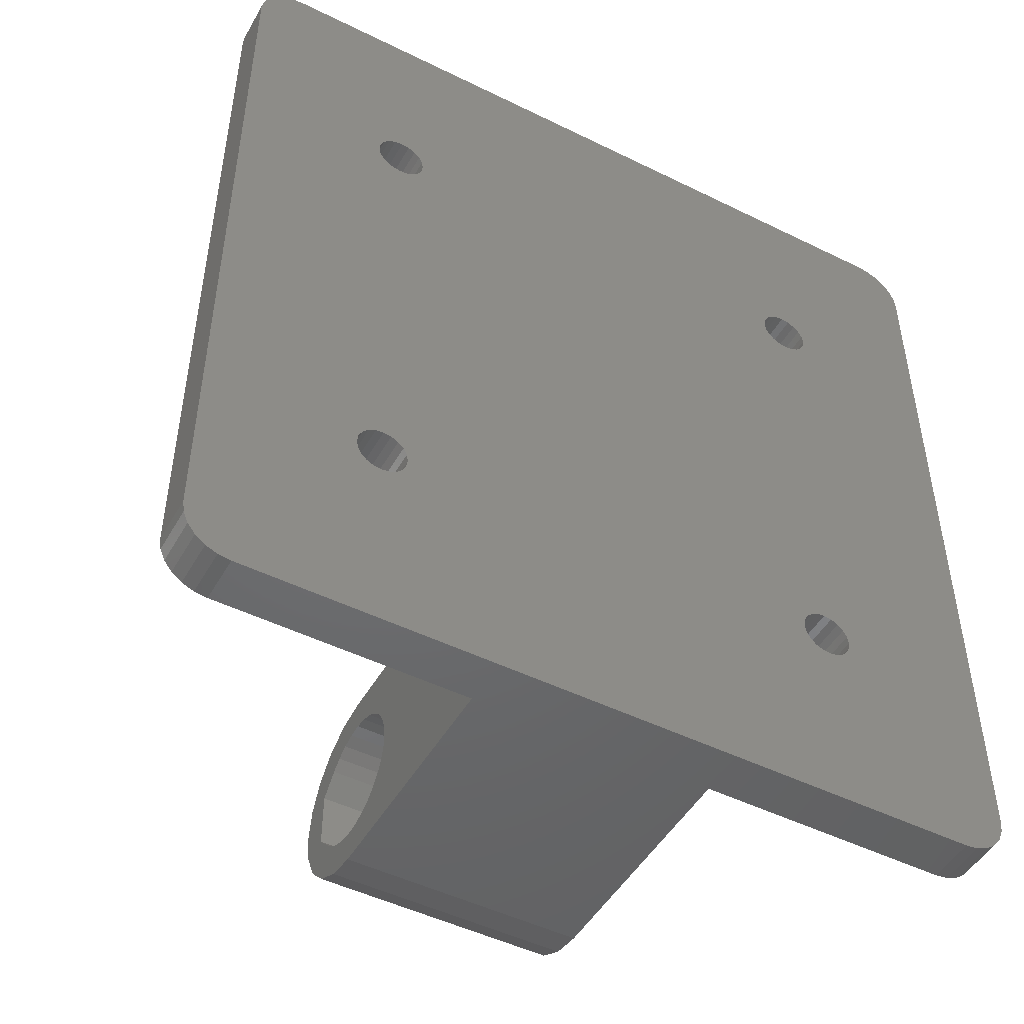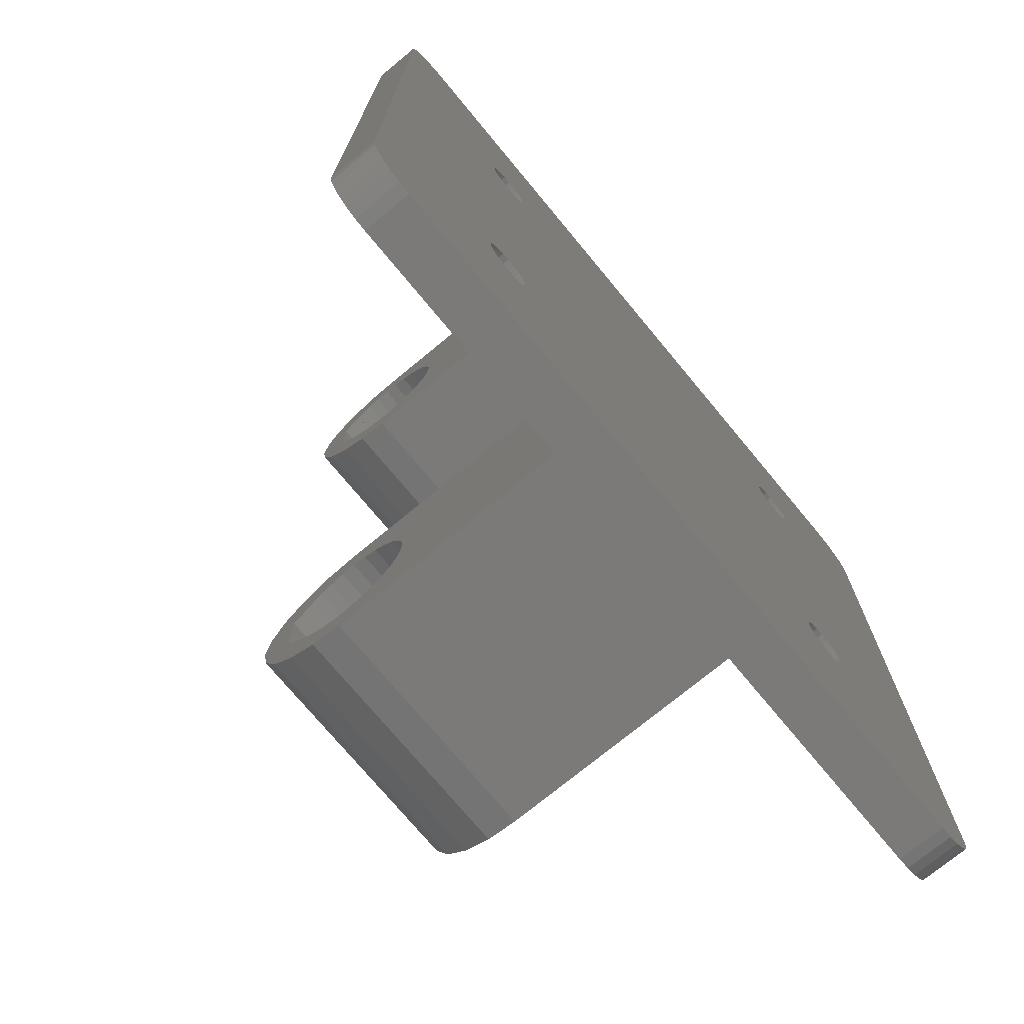
<metadata>
{"format":"stl","ext":"stl","renderer":"f3d","projection":"perspective","resolution":1024,"background":"white","views":[{"elev":-48.5,"azim":151.2,"up":"+Y"},{"elev":-73.5,"azim":129.6,"up":"+Y"}]}
</metadata>
<code>
# stl→obj: 398 verts, 808 faces
v -26 -25.3 -1.5
v -26 -25.3 1.5
v -26 25.3 -1.5
v -26 25.3 1.5
v -25.9 -26.08 -1.5
v -25.9 -26.08 1.5
v -25.9 26.08 -1.5
v -25.6 26.8 -1.5
v -25.12 27.42 -1.5
v -24.5 27.9 -1.5
v -23.78 28.2 -1.5
v -23 28.3 -1.5
v -14.06 16.29 -1.5
v 23 28.3 -1.5
v -14.51 -13.48 -1.5
v 23.78 28.2 -1.5
v 14.51 16.52 -1.5
v 24.5 27.9 -1.5
v 25.12 27.42 -1.5
v 15 16.6 -1.5
v 25.6 26.8 -1.5
v 15.94 16.29 -1.5
v 25.9 26.08 -1.5
v 16.29 15.94 -1.5
v 26 25.3 -1.5
v 16.52 -15.49 -1.5
v 26 -25.3 -1.5
v 25.9 -26.08 -1.5
v 25.6 -26.8 -1.5
v 25.12 -27.42 -1.5
v 24.5 -27.9 -1.5
v 23.78 -28.2 -1.5
v 23 -28.3 -1.5
v -23 -28.3 -1.5
v -23.78 -28.2 -1.5
v -24.5 -27.9 -1.5
v -25.12 -27.42 -1.5
v -25.6 -26.8 -1.5
v -16.6 -15 -1.5
v -16.52 -15.49 -1.5
v 13.71 15.94 -1.5
v -15.94 -16.29 -1.5
v -16.29 -15.94 -1.5
v 14.51 13.48 -1.5
v -13.4 -15 -1.5
v -13.48 -14.51 -1.5
v -15.49 -16.52 -1.5
v -15 -16.6 -1.5
v -13.48 -15.49 -1.5
v -14.51 -16.52 -1.5
v -14.06 -16.29 -1.5
v -13.71 -15.94 -1.5
v 16.52 15.49 -1.5
v 15 13.4 -1.5
v -13.71 -14.06 -1.5
v 14.06 13.71 -1.5
v -14.06 -13.71 -1.5
v 13.71 14.06 -1.5
v -15.49 -13.48 -1.5
v -15 -13.4 -1.5
v -15.94 -13.71 -1.5
v -13.71 14.06 -1.5
v -14.06 13.71 -1.5
v -16.29 -14.06 -1.5
v -16.52 -14.51 -1.5
v -16.6 15 -1.5
v -16.52 14.51 -1.5
v -16.29 14.06 -1.5
v -15.94 13.71 -1.5
v -15.49 13.48 -1.5
v -15 13.4 -1.5
v -14.51 13.48 -1.5
v -13.48 14.51 -1.5
v -13.4 15 -1.5
v -13.48 15.49 -1.5
v -13.71 15.94 -1.5
v -14.51 16.52 -1.5
v 14.51 -16.52 -1.5
v 14.06 -16.29 -1.5
v -15 16.6 -1.5
v -15.49 16.52 -1.5
v -15.94 16.29 -1.5
v -16.29 15.94 -1.5
v -16.52 15.49 -1.5
v 13.4 15 -1.5
v 13.4 -15 -1.5
v 13.48 -15.49 -1.5
v 13.71 -15.94 -1.5
v 15 -16.6 -1.5
v 15.49 -16.52 -1.5
v 13.48 -14.51 -1.5
v 13.71 -14.06 -1.5
v 16.52 -14.51 -1.5
v 16.6 -15 -1.5
v 15.94 -13.71 -1.5
v 16.29 -14.06 -1.5
v 15.94 -16.29 -1.5
v 16.29 -15.94 -1.5
v 15.49 -13.48 -1.5
v 15 -13.4 -1.5
v 14.51 -13.48 -1.5
v 14.06 -13.71 -1.5
v 13.48 15.49 -1.5
v 16.29 14.06 -1.5
v 13.48 14.51 -1.5
v 15.49 16.52 -1.5
v 16.52 14.51 -1.5
v 16.6 15 -1.5
v 15.49 13.48 -1.5
v 15.94 13.71 -1.5
v 14.06 16.29 -1.5
v -25.9 26.08 1.5
v -25.12 -27.42 1.5
v -25.6 -26.8 1.5
v -24.5 -27.9 1.5
v -23.78 -28.2 1.5
v -23 -28.3 1.5
v -16.52 -15.49 1.5
v -14.06 13.71 1.5
v 13.48 -14.51 1.5
v 13.71 -14.06 1.5
v 14.51 -13.48 1.5
v 15 -13.4 1.5
v -13.71 15.94 1.5
v -14.51 13.48 1.5
v 23.78 -28.2 1.5
v 24.5 -27.9 1.5
v -15 16.6 1.5
v -14.51 16.52 1.5
v 26 25.3 1.5
v 25.9 26.08 1.5
v 25.6 26.8 1.5
v 25.12 27.42 1.5
v 24.5 27.9 1.5
v 23.78 28.2 1.5
v 23 28.3 1.5
v -23 28.3 1.5
v -23.78 28.2 1.5
v -24.5 27.9 1.5
v -25.12 27.42 1.5
v -25.6 26.8 1.5
v -16.29 -15.94 1.5
v -16.6 -15 1.5
v -16.52 -14.51 1.5
v -16.29 -14.06 1.5
v -15.94 -13.71 1.5
v -15.49 -13.48 1.5
v -15 -13.4 1.5
v -14.51 -13.48 1.5
v -16.52 14.51 1.5
v -13.71 -14.06 1.5
v -13.48 -14.51 1.5
v 23 -28.3 1.5
v -14.06 -13.71 1.5
v -13.4 -15 1.5
v -13.48 -15.49 1.5
v -13.71 -15.94 1.5
v -15.49 13.48 1.5
v -15.94 13.71 1.5
v -14.06 -16.29 1.5
v -15 13.4 1.5
v -14.51 -16.52 1.5
v -15 -16.6 1.5
v -15.49 -16.52 1.5
v -15.94 -16.29 1.5
v -16.29 14.06 1.5
v -16.6 15 1.5
v 13.4 -15 1.5
v 13.48 -15.49 1.5
v -15.94 16.29 1.5
v -16.29 15.94 1.5
v -15.49 16.52 1.5
v -14.06 16.29 1.5
v 16.29 -14.06 1.5
v 16.52 -14.51 1.5
v 26 -25.3 1.5
v 14.06 -13.71 1.5
v -13.48 14.51 1.5
v -13.71 14.06 1.5
v 16.29 -15.94 1.5
v 15.94 -16.29 1.5
v 25.9 -26.08 1.5
v 15 -16.6 1.5
v 14.51 -16.52 1.5
v 25.12 -27.42 1.5
v 13.71 -15.94 1.5
v 14.06 16.29 1.5
v 14.51 16.52 1.5
v 14.06 -16.29 1.5
v 15.49 -16.52 1.5
v 25.6 -26.8 1.5
v 16.52 -15.49 1.5
v -13.48 15.49 1.5
v -13.4 15 1.5
v 13.48 14.51 1.5
v 16.6 -15 1.5
v 15.49 -13.48 1.5
v 15.94 -13.71 1.5
v 13.71 14.06 1.5
v 13.4 15 1.5
v 13.48 15.49 1.5
v 13.71 15.94 1.5
v 15 16.6 1.5
v 15.49 16.52 1.5
v 15.94 16.29 1.5
v 16.52 14.51 1.5
v 16.29 14.06 1.5
v 15.94 13.71 1.5
v 15.49 13.48 1.5
v 16.29 15.94 1.5
v 16.52 15.49 1.5
v 16.6 15 1.5
v 15 13.4 1.5
v 14.51 13.48 1.5
v 14.06 13.71 1.5
v -16.52 15.49 1.5
v -7.5 -22.15 22.8
v -7.5 -20.25 22.5
v -7.5 -24.05 22.5
v -7.5 -18.54 21.63
v -7.5 -17.17 20.26
v -7.5 -20.43 20.8
v -7.5 -16.3 18.55
v -7.5 -18.67 18.91
v -7.5 -16 16.65
v -7.5 -18.05 17.3
v -7.5 -18.02 16.65
v -7.5 -18.28 18.14
v -7.5 -19.22 19.58
v -7.5 -23.87 20.8
v -7.5 -25.08 19.58
v -7.5 -25.07 19.57
v -7.5 -25.38 19.26
v -7.5 -25.85 18.53
v -7.5 -28.3 16.65
v -7.5 -26.16 17.72
v -7.5 -26.29 16.87
v -7.5 -26.28 16.65
v -7.5 -28 18.55
v -7.5 -27.13 20.26
v -7.5 -25.76 21.63
v 7.5 -22.15 22.8
v 7.5 -20.25 22.5
v 7.5 -24.05 22.5
v 7.5 -25.76 21.63
v 7.5 -27.13 20.26
v 7.5 -28 18.55
v 7.5 -28.3 16.65
v 7.5 -26.25 16
v -7.5 -26.25 16
v 7.5 -26.29 16.87
v 7.5 -26.16 17.72
v 7.5 -25.85 18.53
v 7.5 -25.38 19.26
v 7.5 -25.07 19.57
v 7.5 -25.08 19.58
v 7.5 -23.87 20.8
v 7.5 -20.43 20.8
v 7.5 -19.22 19.58
v 7.5 -18.67 18.91
v 7.5 -18.28 18.14
v 7.5 -18.05 17.3
v 7.5 -18.01 16.43
v -7.5 -18.01 16.43
v 7.5 -16.3 18.55
v 7.5 -16 16.65
v 7.5 -17.17 20.26
v 7.5 -18.54 21.63
v 7.5 -16.3 14.75
v 7.5 -22.8 12.55
v 7.5 -23.64 12.78
v 7.5 -24.05 10.8
v 7.5 -18.45 14.77
v 7.5 -18.92 14.04
v 7.5 -18.54 11.67
v 7.5 -17.17 13.04
v 7.5 -18.14 15.58
v 7.5 -20.25 10.8
v 7.5 -19.54 13.42
v 7.5 -21.08 12.64
v 7.5 -21.93 12.51
v 7.5 -22.15 10.5
v 7.5 -20.27 12.95
v 7.5 -25.76 11.67
v 7.5 -24.41 13.17
v 7.5 -25.08 13.72
v 7.5 -27.13 13.04
v 7.5 -25.63 14.39
v 7.5 -26.02 15.16
v 7.5 -28 14.75
v 7.5 -28.3 1.5
v 7.5 -16 1.5
v -7.5 -28.3 1.5
v -7.5 -16 1.5
v -7.5 -26.02 15.16
v -7.5 -25.63 14.39
v -7.5 -25.08 13.72
v -7.5 -23.64 12.78
v -7.5 -24.41 13.17
v -7.5 -22.8 12.55
v -7.5 -21.93 12.51
v -7.5 -21.08 12.64
v -7.5 -20.27 12.95
v -7.5 -19.54 13.42
v -7.5 -18.92 14.04
v -7.5 -18.45 14.77
v -7.5 -18.14 15.58
v -7.5 16.3 14.75
v -7.5 16 16.65
v -7.5 17.17 13.04
v -7.5 16.3 18.55
v -7.5 17.17 20.26
v -7.5 18.54 21.63
v -7.5 19.22 19.58
v -7.5 20.25 22.5
v -7.5 20.43 20.8
v -7.5 22.15 22.8
v -7.5 24.05 22.5
v -7.5 23.87 20.8
v -7.5 25.76 21.63
v -7.5 25.38 19.26
v -7.5 27.13 20.26
v -7.5 26.16 17.72
v -7.5 28 18.55
v -7.5 26.25 16
v -7.5 28.3 16.65
v -7.5 25.63 14.39
v -7.5 28 14.75
v -7.5 24.41 13.17
v -7.5 27.13 13.04
v -7.5 22.8 12.55
v -7.5 25.76 11.67
v -7.5 24.05 10.8
v -7.5 22.15 10.5
v -7.5 20.25 10.8
v -7.5 18.54 11.67
v -7.5 18.45 14.77
v -7.5 18.14 15.58
v -7.5 18.92 14.04
v -7.5 19.54 13.42
v -7.5 20.27 12.95
v -7.5 21.93 12.51
v -7.5 21.08 12.64
v -7.5 23.64 12.78
v -7.5 25.08 13.72
v -7.5 26.02 15.16
v -7.5 26.29 16.87
v -7.5 25.85 18.53
v -7.5 25.08 19.58
v -7.5 25.07 19.57
v -7.5 18.67 18.91
v -7.5 18.28 18.14
v -7.5 18.05 17.3
v -7.5 18.01 16.43
v 7.5 28.3 16.65
v 7.5 28 18.55
v 7.5 27.13 20.26
v 7.5 25.76 21.63
v 7.5 24.05 22.5
v 7.5 22.15 22.8
v 7.5 20.25 22.5
v 7.5 18.54 21.63
v 7.5 17.17 20.26
v 7.5 16.3 18.55
v 7.5 16 16.65
v 7.5 18.14 15.58
v 7.5 18.45 14.77
v 7.5 18.01 16.43
v 7.5 18.05 17.3
v 7.5 18.02 16.65
v 7.5 18.28 18.14
v 7.5 18.67 18.91
v 7.5 19.22 19.58
v 7.5 20.43 20.8
v 7.5 23.87 20.8
v 7.5 25.08 19.58
v 7.5 25.07 19.57
v 7.5 25.38 19.26
v 7.5 25.85 18.53
v 7.5 26.16 17.72
v 7.5 26.29 16.87
v 7.5 26.25 16
v 7.5 26.28 16.65
v 7.5 26.02 15.16
v 7.5 25.63 14.39
v 7.5 25.08 13.72
v 7.5 24.41 13.17
v 7.5 23.64 12.78
v 7.5 22.8 12.55
v 7.5 21.93 12.51
v 7.5 21.08 12.64
v 7.5 20.27 12.95
v 7.5 19.54 13.42
v 7.5 18.92 14.04
v -7.5 16 1.5
v -7.5 28.3 1.5
v 7.5 16 1.5
v 7.5 28.3 1.5
f 1 2 3
f 3 2 4
f 1 5 2
f 2 5 6
f 1 3 5
f 5 3 7
f 5 7 8
f 5 8 9
f 5 9 10
f 5 10 11
f 5 11 12
f 13 12 14
f 15 14 16
f 17 18 19
f 20 19 21
f 22 21 23
f 24 23 25
f 26 25 27
f 5 27 28
f 5 28 29
f 5 29 30
f 5 30 31
f 5 31 32
f 5 32 33
f 5 33 34
f 5 34 35
f 5 35 36
f 5 36 37
f 5 37 38
f 5 12 39
f 5 39 40
f 15 18 41
f 42 5 43
f 44 45 46
f 5 42 47
f 5 47 27
f 47 48 27
f 45 44 49
f 50 51 27
f 51 52 27
f 24 25 53
f 54 49 44
f 50 27 48
f 44 46 55
f 56 57 58
f 59 14 60
f 61 12 59
f 62 14 63
f 64 12 61
f 65 12 64
f 39 12 65
f 59 12 66
f 59 66 67
f 59 67 68
f 59 68 69
f 59 69 70
f 59 70 71
f 59 71 72
f 59 72 14
f 72 63 14
f 73 14 62
f 74 14 73
f 75 14 74
f 76 14 75
f 13 14 76
f 77 12 13
f 78 27 79
f 80 12 77
f 81 12 80
f 82 12 81
f 83 12 82
f 84 12 83
f 66 12 84
f 85 57 15
f 52 86 87
f 52 87 88
f 52 88 79
f 52 79 27
f 89 27 78
f 90 27 89
f 91 25 92
f 93 25 94
f 95 25 96
f 90 97 27
f 96 25 93
f 97 98 27
f 94 25 26
f 98 26 27
f 99 25 95
f 100 25 99
f 101 25 100
f 102 25 101
f 92 25 102
f 85 15 103
f 104 25 91
f 52 91 86
f 58 57 105
f 57 85 105
f 20 21 106
f 54 52 49
f 107 25 104
f 52 54 91
f 53 25 108
f 54 109 91
f 108 25 107
f 109 110 91
f 110 104 91
f 22 23 24
f 106 21 22
f 44 55 57
f 17 19 20
f 111 18 17
f 41 18 111
f 103 15 41
f 43 5 40
f 15 16 18
f 60 14 15
f 44 57 56
f 3 4 7
f 7 4 112
f 4 2 6
f 113 4 114
f 114 4 6
f 115 4 113
f 116 4 115
f 117 4 116
f 118 4 117
f 119 120 121
f 122 123 124
f 125 126 127
f 128 129 130
f 131 4 130
f 132 4 131
f 133 4 132
f 134 4 133
f 135 4 134
f 136 4 135
f 137 4 136
f 138 4 137
f 139 4 138
f 140 4 139
f 141 4 140
f 112 4 141
f 142 118 117
f 143 4 118
f 144 4 143
f 145 4 144
f 146 4 145
f 147 4 146
f 148 4 147
f 149 4 148
f 150 4 149
f 151 152 153
f 153 149 154
f 152 155 153
f 155 156 153
f 156 157 153
f 158 159 153
f 153 160 117
f 161 158 153
f 160 162 117
f 162 163 117
f 163 164 117
f 164 165 117
f 165 142 117
f 166 150 149
f 167 4 150
f 168 120 125
f 169 168 125
f 119 125 120
f 170 4 171
f 172 4 170
f 130 4 172
f 129 173 130
f 130 172 128
f 174 175 176
f 177 178 179
f 130 173 124
f 180 181 182
f 183 184 185
f 125 161 126
f 126 161 153
f 177 179 119
f 186 169 125
f 153 159 149
f 159 166 149
f 187 188 130
f 184 127 185
f 121 177 119
f 184 189 127
f 125 127 186
f 190 183 191
f 192 180 176
f 193 194 122
f 195 124 123
f 196 192 176
f 130 123 197
f 175 196 176
f 130 197 198
f 130 174 176
f 130 198 174
f 122 124 193
f 176 180 182
f 182 190 191
f 191 183 185
f 177 122 194
f 189 186 127
f 177 194 178
f 199 195 123
f 200 124 195
f 201 124 200
f 202 124 201
f 187 124 202
f 188 203 130
f 130 124 187
f 203 204 130
f 204 205 130
f 206 207 123
f 208 209 123
f 130 205 210
f 207 208 123
f 130 210 211
f 130 212 123
f 130 211 212
f 212 206 123
f 209 213 123
f 213 214 123
f 214 215 123
f 215 199 123
f 154 151 153
f 157 160 153
f 167 216 4
f 181 190 182
f 216 171 4
f 5 38 6
f 6 38 114
f 38 37 114
f 114 37 113
f 113 37 36
f 115 113 36
f 115 36 35
f 116 115 35
f 116 35 34
f 117 116 34
f 117 34 33
f 153 117 33
f 153 33 32
f 126 153 32
f 126 32 31
f 127 126 31
f 127 31 30
f 185 127 30
f 185 30 29
f 191 185 29
f 191 29 28
f 182 191 28
f 182 28 27
f 176 182 27
f 176 27 25
f 130 176 25
f 25 23 131
f 130 25 131
f 23 21 132
f 131 23 132
f 21 19 133
f 132 21 133
f 18 134 19
f 19 134 133
f 16 135 18
f 18 135 134
f 14 136 16
f 16 136 135
f 12 137 14
f 14 137 136
f 11 138 12
f 12 138 137
f 10 139 11
f 11 139 138
f 9 140 10
f 10 140 139
f 8 141 9
f 9 141 140
f 7 112 8
f 8 112 141
f 143 118 40
f 39 143 40
f 65 144 143
f 39 65 143
f 64 145 144
f 65 64 144
f 61 146 145
f 64 61 145
f 59 147 146
f 61 59 146
f 60 148 147
f 59 60 147
f 15 149 148
f 60 15 148
f 57 154 149
f 15 57 149
f 55 151 154
f 57 55 154
f 152 151 46
f 46 151 55
f 155 152 45
f 45 152 46
f 155 45 156
f 156 45 49
f 156 49 157
f 157 49 52
f 157 52 160
f 160 52 51
f 160 51 162
f 162 51 50
f 162 50 163
f 163 50 48
f 163 48 164
f 164 48 47
f 164 47 165
f 165 47 42
f 165 42 142
f 142 42 43
f 118 142 43
f 40 118 43
f 84 216 167
f 66 84 167
f 167 150 67
f 66 167 67
f 83 171 216
f 84 83 216
f 82 170 171
f 83 82 171
f 81 172 170
f 82 81 170
f 80 128 172
f 81 80 172
f 77 129 128
f 80 77 128
f 13 173 129
f 77 13 129
f 76 124 173
f 13 76 173
f 193 124 75
f 75 124 76
f 194 193 74
f 74 193 75
f 194 74 178
f 178 74 73
f 178 73 179
f 179 73 62
f 179 62 119
f 119 62 63
f 119 63 125
f 125 63 72
f 125 72 161
f 161 72 71
f 161 71 158
f 158 71 70
f 158 70 159
f 159 70 69
f 159 69 166
f 166 69 68
f 150 166 68
f 67 150 68
f 91 120 168
f 86 91 168
f 168 169 87
f 86 168 87
f 92 121 120
f 91 92 120
f 102 177 121
f 92 102 121
f 101 122 177
f 102 101 177
f 100 123 122
f 101 100 122
f 99 197 123
f 100 99 123
f 95 198 197
f 99 95 197
f 96 174 198
f 95 96 198
f 175 174 93
f 93 174 96
f 196 175 94
f 94 175 93
f 196 94 192
f 192 94 26
f 192 26 180
f 180 26 98
f 180 98 181
f 181 98 97
f 181 97 190
f 190 97 90
f 190 90 183
f 183 90 89
f 183 89 184
f 184 89 78
f 184 78 189
f 189 78 79
f 189 79 186
f 186 79 88
f 169 186 88
f 87 169 88
f 103 201 200
f 85 103 200
f 200 195 105
f 85 200 105
f 41 202 201
f 103 41 201
f 111 187 202
f 41 111 202
f 17 188 187
f 111 17 187
f 20 203 188
f 17 20 188
f 106 204 203
f 20 106 203
f 22 205 204
f 106 22 204
f 24 210 205
f 22 24 205
f 211 210 53
f 53 210 24
f 212 211 108
f 108 211 53
f 212 108 206
f 206 108 107
f 206 107 207
f 207 107 104
f 207 104 208
f 208 104 110
f 208 110 209
f 209 110 109
f 209 109 213
f 213 109 54
f 213 54 214
f 214 54 44
f 214 44 215
f 215 44 56
f 215 56 199
f 199 56 58
f 195 199 58
f 105 195 58
f 217 218 219
f 219 218 220
f 219 220 221
f 222 221 223
f 224 223 225
f 226 225 227
f 228 225 226
f 229 223 224
f 222 223 229
f 219 221 222
f 230 219 222
f 219 230 231
f 231 232 233
f 231 233 219
f 233 234 219
f 234 235 219
f 236 235 234
f 237 238 235
f 237 235 236
f 219 235 239
f 219 239 240
f 219 240 241
f 224 225 228
f 218 217 242
f 243 218 242
f 242 217 219
f 244 242 219
f 244 219 241
f 245 244 241
f 245 241 240
f 246 245 240
f 246 240 239
f 247 246 239
f 247 239 235
f 248 247 235
f 249 250 251
f 251 250 238
f 237 251 238
f 251 237 252
f 252 237 236
f 252 236 253
f 253 236 234
f 253 234 254
f 254 234 233
f 254 233 255
f 255 233 232
f 255 232 256
f 256 232 231
f 256 231 257
f 257 231 230
f 230 222 257
f 257 222 258
f 229 259 258
f 222 229 258
f 224 260 259
f 229 224 259
f 228 261 260
f 224 228 260
f 226 262 261
f 228 226 261
f 262 227 263
f 263 227 264
f 226 227 262
f 223 265 225
f 225 265 266
f 221 267 223
f 223 267 265
f 220 268 221
f 221 268 267
f 220 218 243
f 268 220 243
f 243 242 244
f 246 243 245
f 245 243 244
f 257 243 246
f 258 259 243
f 266 243 269
f 265 243 266
f 267 243 265
f 268 243 267
f 247 257 246
f 270 271 272
f 260 243 259
f 273 274 275
f 261 262 269
f 269 243 260
f 269 260 261
f 269 262 276
f 262 263 276
f 263 277 276
f 276 277 275
f 277 273 275
f 275 274 278
f 274 279 278
f 280 281 282
f 278 280 282
f 282 281 272
f 281 270 272
f 279 283 278
f 272 271 284
f 271 285 284
f 283 280 278
f 284 286 287
f 286 288 287
f 287 289 290
f 289 249 290
f 290 251 248
f 251 252 248
f 248 253 247
f 253 254 247
f 254 255 247
f 255 256 247
f 256 257 247
f 285 286 284
f 288 289 287
f 249 251 290
f 252 253 248
f 257 258 243
f 272 291 292
f 266 269 292
f 269 276 292
f 276 275 292
f 275 278 292
f 278 282 292
f 284 291 272
f 287 291 284
f 290 291 287
f 248 291 290
f 282 272 292
f 293 235 294
f 250 235 238
f 295 235 250
f 296 235 295
f 294 235 296
f 294 296 297
f 298 294 299
f 294 298 300
f 300 301 294
f 301 302 294
f 302 303 294
f 303 304 294
f 304 305 294
f 305 306 294
f 306 307 294
f 307 264 294
f 264 227 294
f 294 227 225
f 299 294 297
f 235 293 291
f 248 235 291
f 289 295 249
f 249 295 250
f 277 263 264
f 307 277 264
f 294 225 292
f 292 225 266
f 288 296 289
f 289 296 295
f 286 297 288
f 288 297 296
f 286 285 299
f 297 286 299
f 285 271 298
f 299 285 298
f 271 270 300
f 298 271 300
f 270 281 301
f 300 270 301
f 281 280 302
f 301 281 302
f 280 283 303
f 302 280 303
f 283 279 304
f 303 283 304
f 279 274 305
f 304 279 305
f 274 273 306
f 305 274 306
f 273 277 307
f 306 273 307
f 293 294 291
f 291 294 292
f 308 309 310
f 310 309 311
f 310 311 312
f 310 312 313
f 314 313 315
f 316 315 317
f 316 318 319
f 319 318 320
f 321 320 322
f 323 322 324
f 325 324 326
f 327 326 328
f 329 328 330
f 331 330 332
f 310 332 333
f 310 333 334
f 310 334 335
f 310 335 336
f 337 310 338
f 339 310 337
f 340 310 339
f 341 310 340
f 331 332 342
f 310 341 343
f 310 343 332
f 343 342 332
f 344 330 331
f 329 330 344
f 345 328 329
f 346 326 327
f 325 326 346
f 347 324 325
f 327 328 345
f 348 322 323
f 321 322 348
f 349 320 321
f 323 324 347
f 350 349 321
f 316 317 318
f 314 315 316
f 351 313 314
f 319 320 349
f 352 313 351
f 353 313 352
f 310 313 353
f 338 310 354
f 354 310 353
f 326 324 355
f 355 324 356
f 322 357 324
f 324 357 356
f 322 320 358
f 357 322 358
f 320 318 359
f 358 320 359
f 318 317 360
f 359 318 360
f 317 315 361
f 360 317 361
f 315 313 362
f 361 315 362
f 313 312 363
f 362 313 363
f 312 311 364
f 363 312 364
f 311 309 365
f 364 311 365
f 366 367 338
f 338 367 337
f 368 366 354
f 354 366 338
f 369 370 353
f 353 370 368
f 353 368 354
f 371 369 352
f 352 369 353
f 372 371 351
f 351 371 352
f 373 372 314
f 314 372 351
f 374 373 316
f 316 373 314
f 316 319 374
f 374 319 375
f 376 375 349
f 349 375 319
f 377 376 349
f 350 377 349
f 378 377 321
f 321 377 350
f 348 379 378
f 321 348 378
f 380 379 348
f 323 380 348
f 381 380 323
f 347 381 323
f 347 382 383
f 381 347 383
f 325 382 347
f 384 382 325
f 346 384 325
f 385 384 346
f 327 385 346
f 386 385 327
f 345 386 327
f 387 386 345
f 329 387 345
f 388 387 329
f 344 388 329
f 389 388 344
f 331 389 344
f 390 389 331
f 342 390 331
f 391 390 342
f 343 391 342
f 392 391 343
f 341 392 343
f 393 392 341
f 340 393 341
f 394 393 340
f 339 394 340
f 394 339 367
f 367 339 337
f 371 365 369
f 369 365 370
f 372 365 371
f 373 365 372
f 374 365 373
f 360 365 374
f 358 374 375
f 355 375 376
f 378 376 377
f 355 376 378
f 355 378 379
f 355 379 380
f 355 380 381
f 355 381 383
f 356 375 355
f 357 375 356
f 358 375 357
f 359 374 358
f 360 374 359
f 361 365 360
f 362 365 361
f 363 365 362
f 364 365 363
f 395 309 308
f 395 308 310
f 395 310 396
f 310 336 396
f 335 396 336
f 334 396 335
f 396 334 333
f 333 332 396
f 332 330 396
f 330 328 396
f 328 326 396
f 365 397 398
f 393 365 398
f 355 383 398
f 383 382 398
f 382 384 398
f 384 385 398
f 368 370 365
f 385 386 398
f 386 387 398
f 387 388 398
f 388 389 398
f 389 390 398
f 390 391 398
f 391 392 398
f 392 393 398
f 394 365 393
f 394 367 365
f 367 366 365
f 366 368 365
f 309 395 397
f 365 309 397
f 395 396 397
f 397 396 398
f 396 326 398
f 398 326 355

</code>
